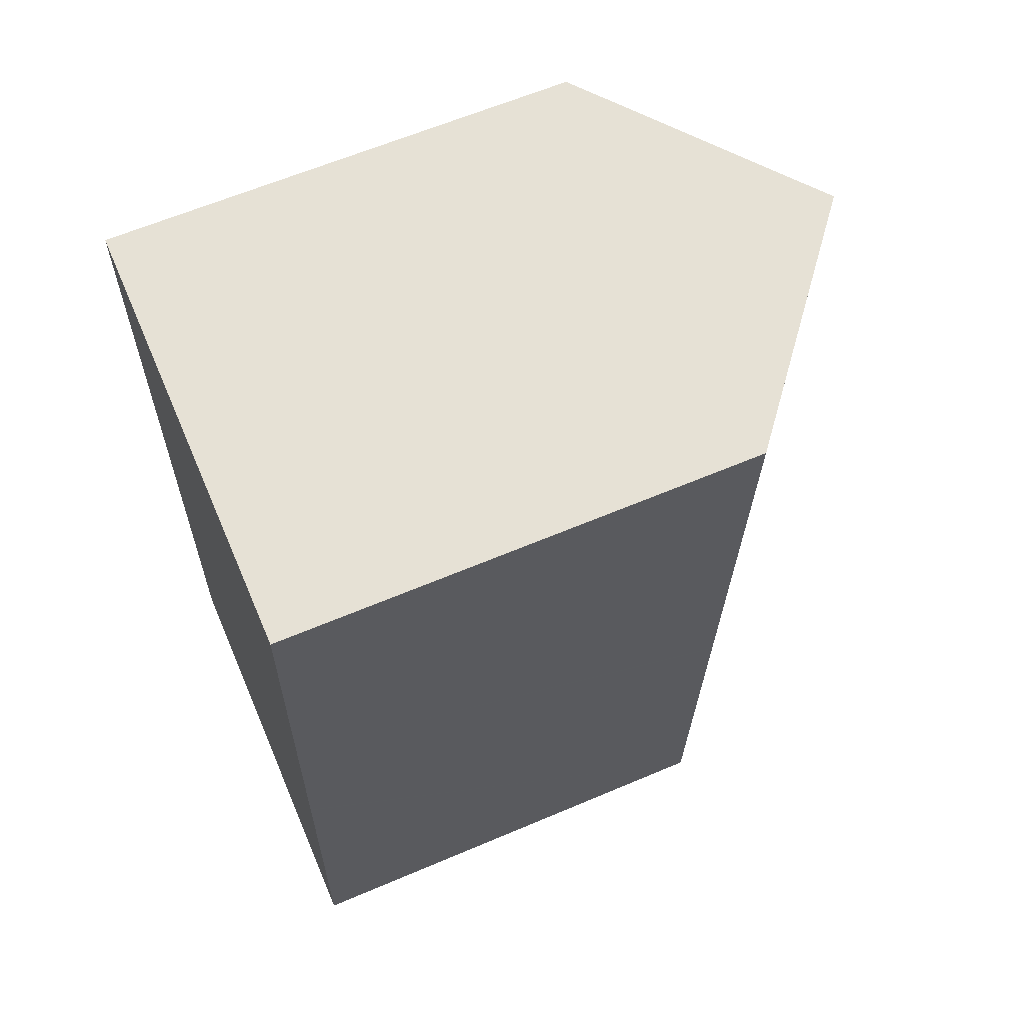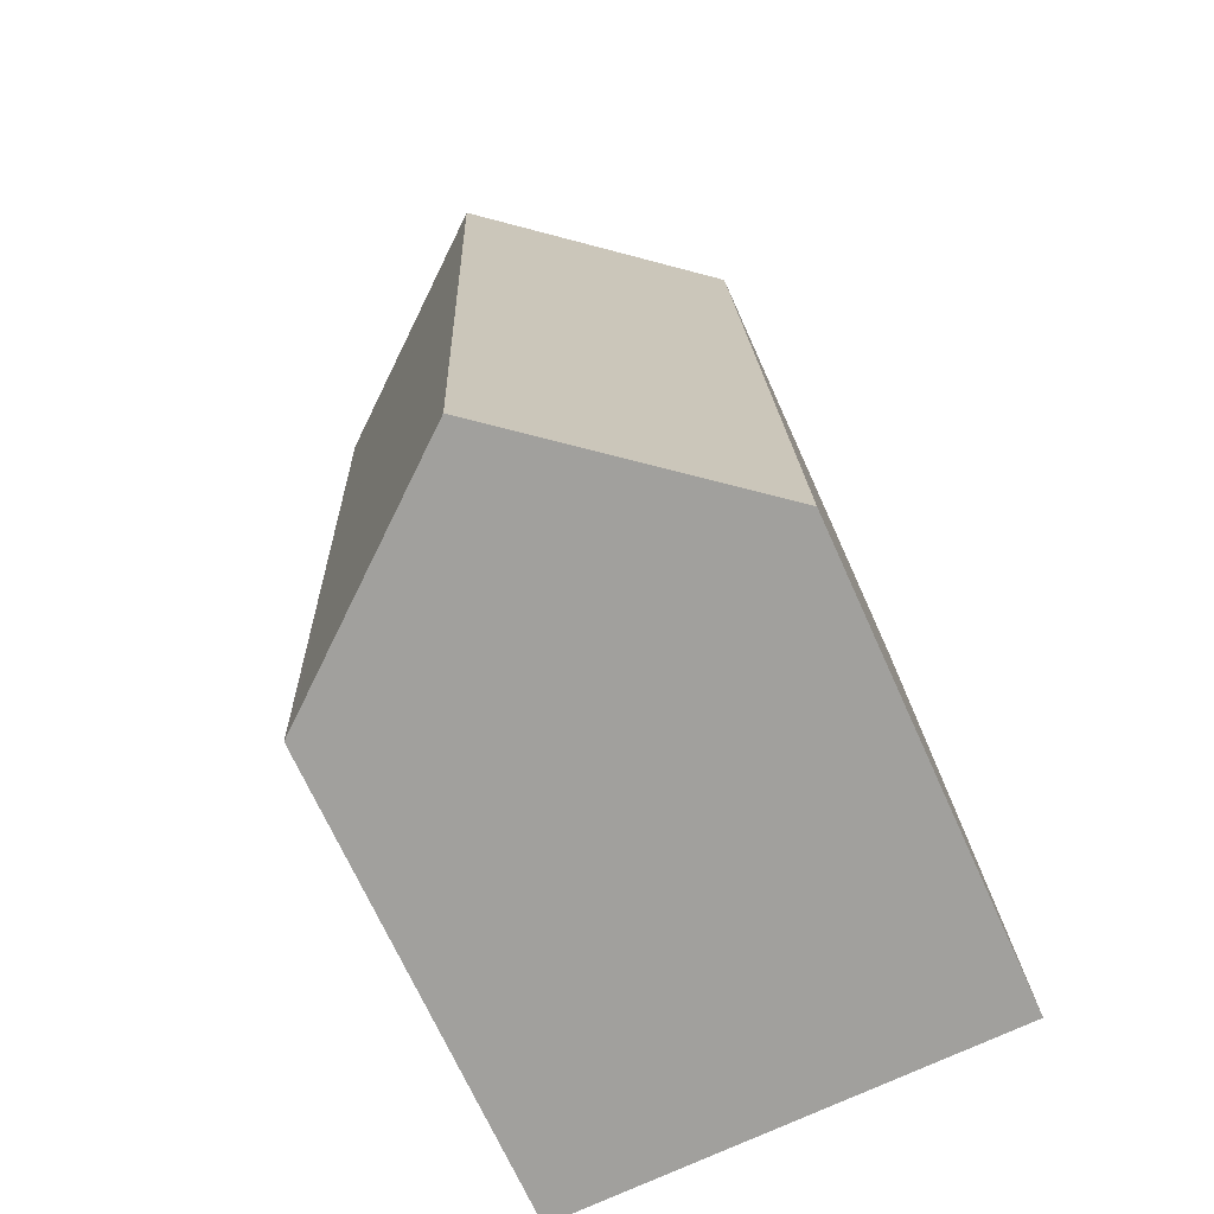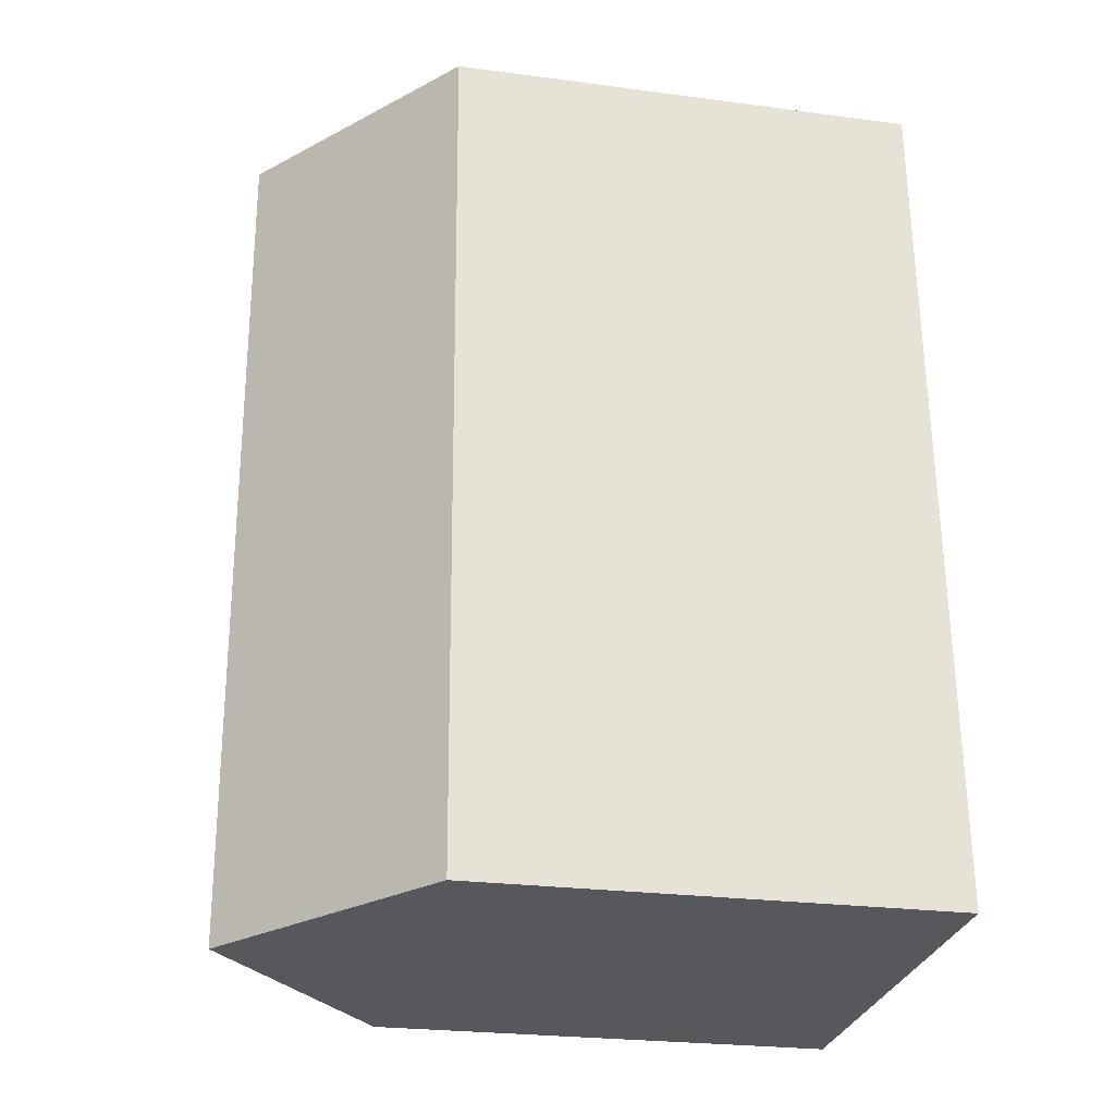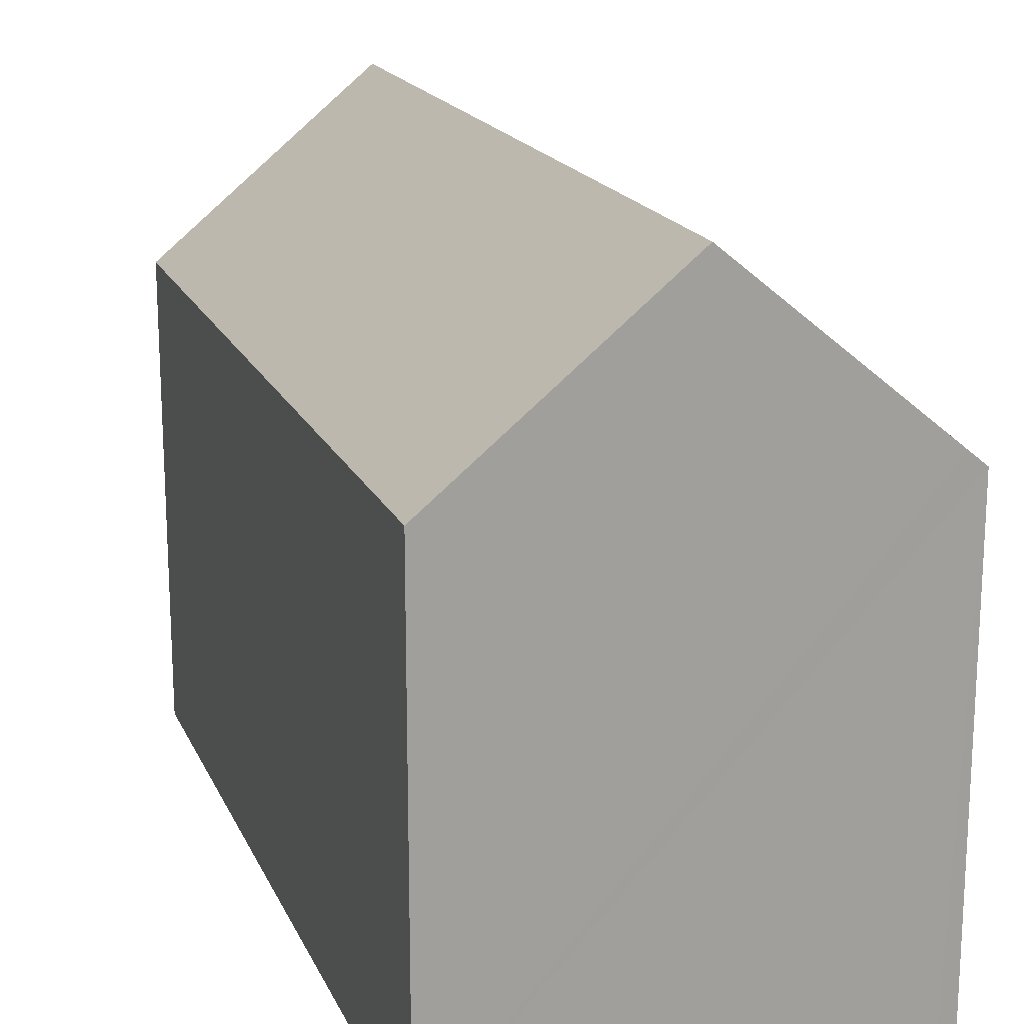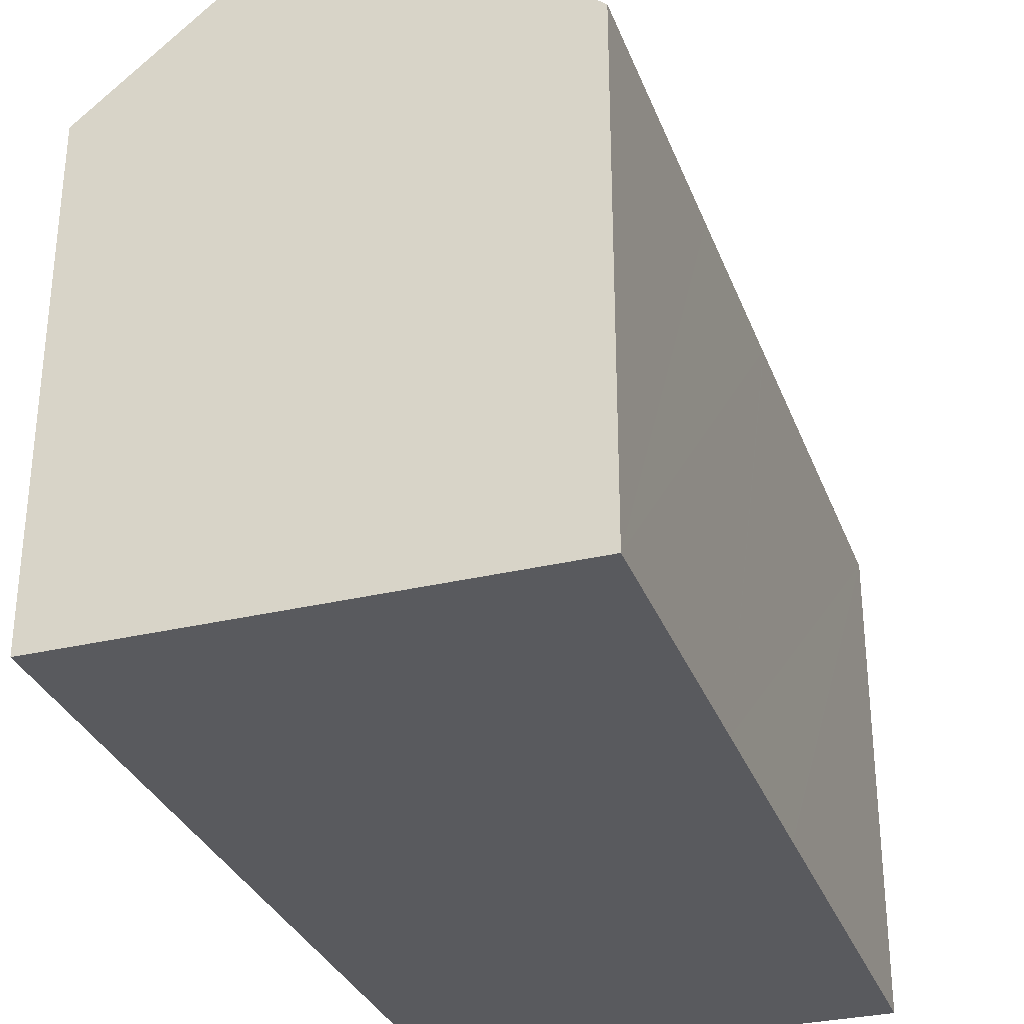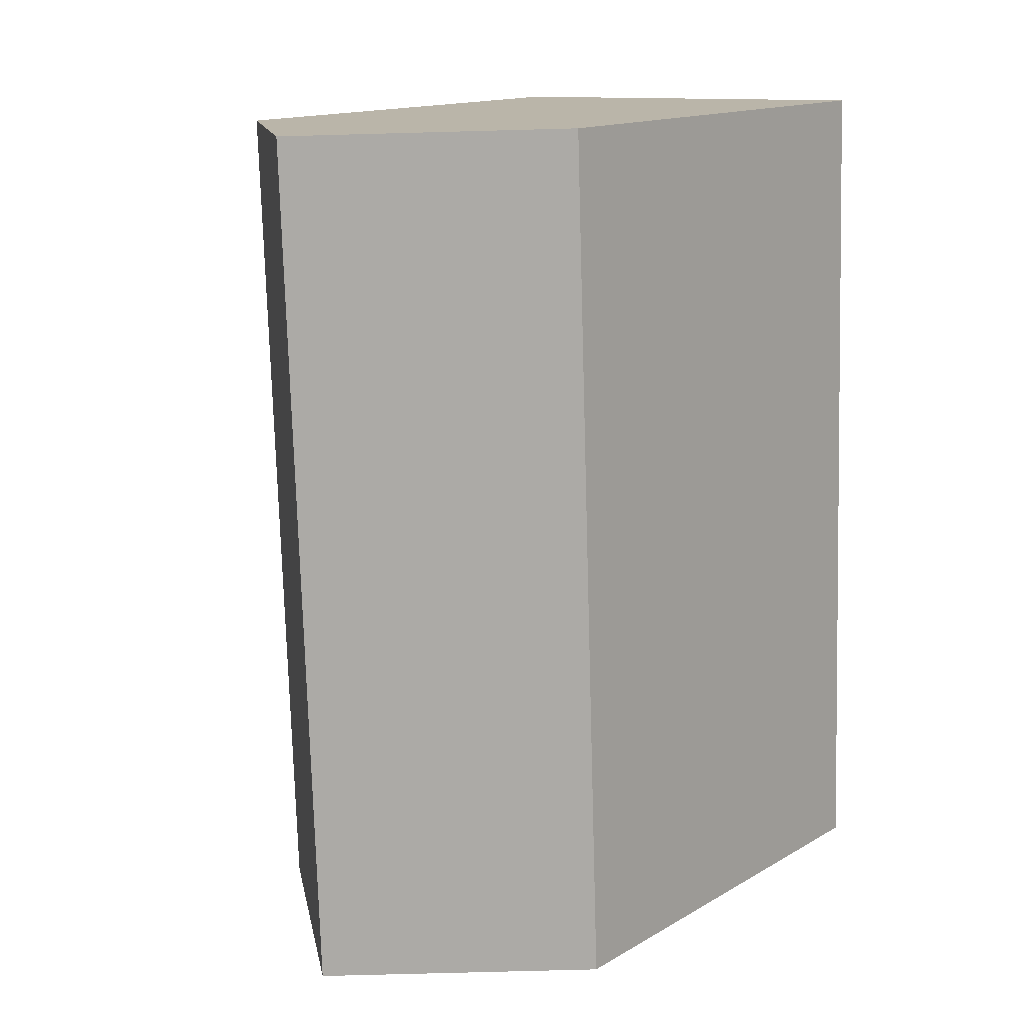
<metadata>
{"format":"obj","ext":"obj","renderer":"f3d","projection":"perspective","resolution":1024,"background":"white","views":[{"elev":62.7,"azim":66.7,"up":"+Z"},{"elev":-70.4,"azim":-155.7,"up":"+Z"},{"elev":-25.3,"azim":-102.0,"up":"+Z"},{"elev":17.9,"azim":-16.2,"up":"+Y"},{"elev":-31.5,"azim":20.8,"up":"+Y"},{"elev":15.3,"azim":-139.9,"up":"+Z"}]}
</metadata>
<code>
v  0 10.94 6.697e-16
v  5.88 15.15 19.85
v  5.127 15.15 -0.223
v  0.765 10.95 20.04
v  9.871 11.25 -0.429
v  10.59 10.94 8.666
v  10.25 10.94 -0.445
v  10.59 10.94 8.724
v  10.76 10.94 13.21
v  11 10.94 19.67
v  10.6 11.27 19.68
v  10.25 2.725e-17 -0.445
v  5.127 1.365e-17 -0.223
v  0 0 0
v  9.871 2.627e-17 -0.429
v  0.765 -1.227e-15 20.04
v  5.88 -1.216e-15 19.85
v  10.6 -1.205e-15 19.68
v  11 -1.204e-15 19.67
v  10.76 -8.088e-16 13.21
v  10.59 -5.342e-16 8.724
v  10.59 -5.306e-16 8.666
g defaultobject
f 1 2 3
f 2 1 4
f 5 6 7
f 6 5 3
f 6 3 2
f 6 2 8
f 8 2 9
f 9 2 10
f 10 2 11
f 5 1 3
f 1 5 7
f 1 7 12
f 1 12 13
f 1 13 14
f 13 12 15
f 1 16 4
f 16 1 14
f 16 2 4
f 2 16 11
f 11 16 10
f 10 16 17
f 10 17 18
f 10 18 19
f 19 9 10
f 9 19 8
f 8 19 20
f 8 20 6
f 6 20 7
f 7 20 21
f 7 21 22
f 7 22 12
f 14 17 16
f 17 14 18
f 18 14 19
f 19 14 20
f 20 14 21
f 21 14 22
f 22 14 12
f 12 14 13
f 12 13 15

</code>
